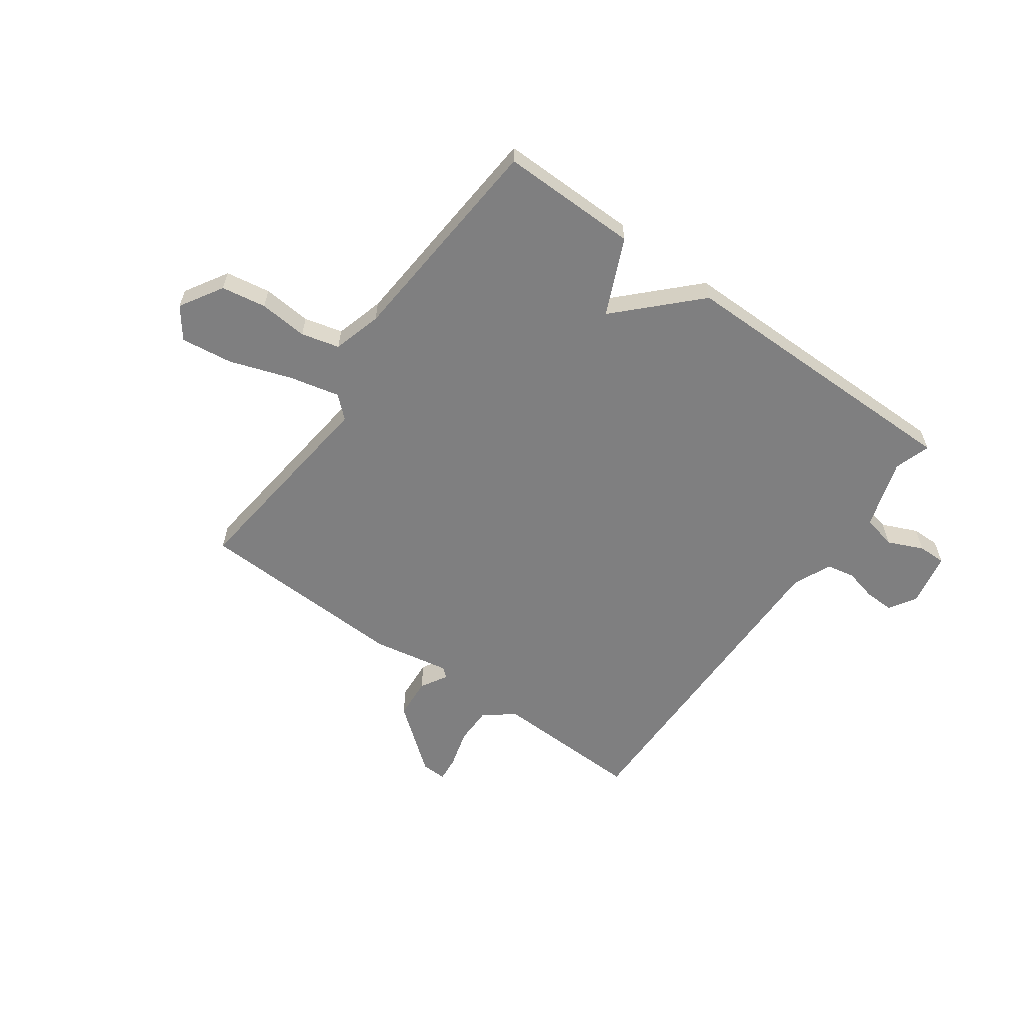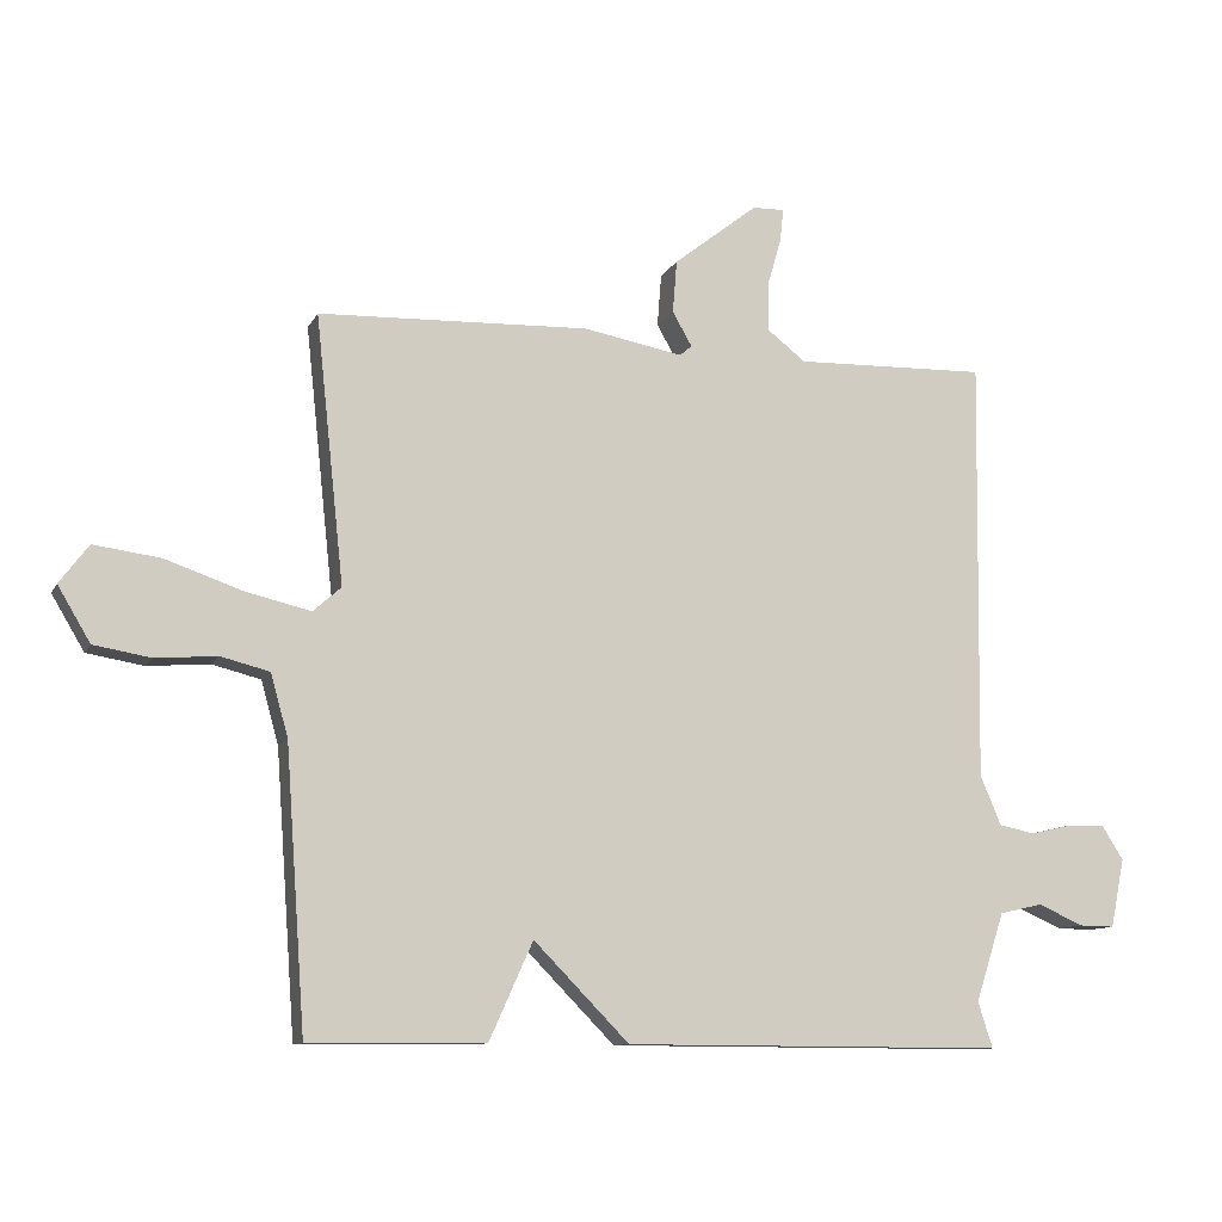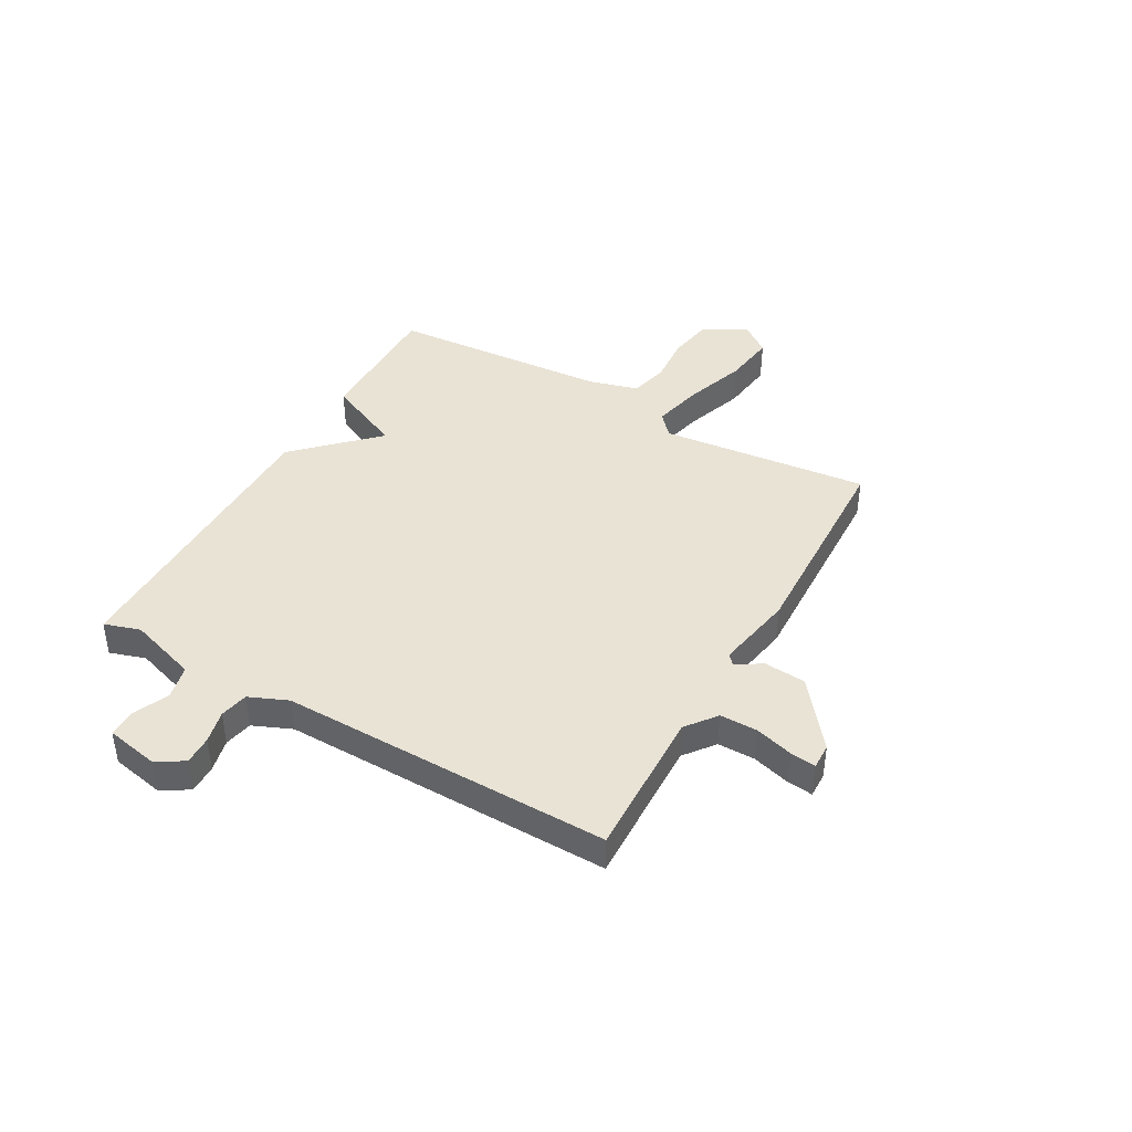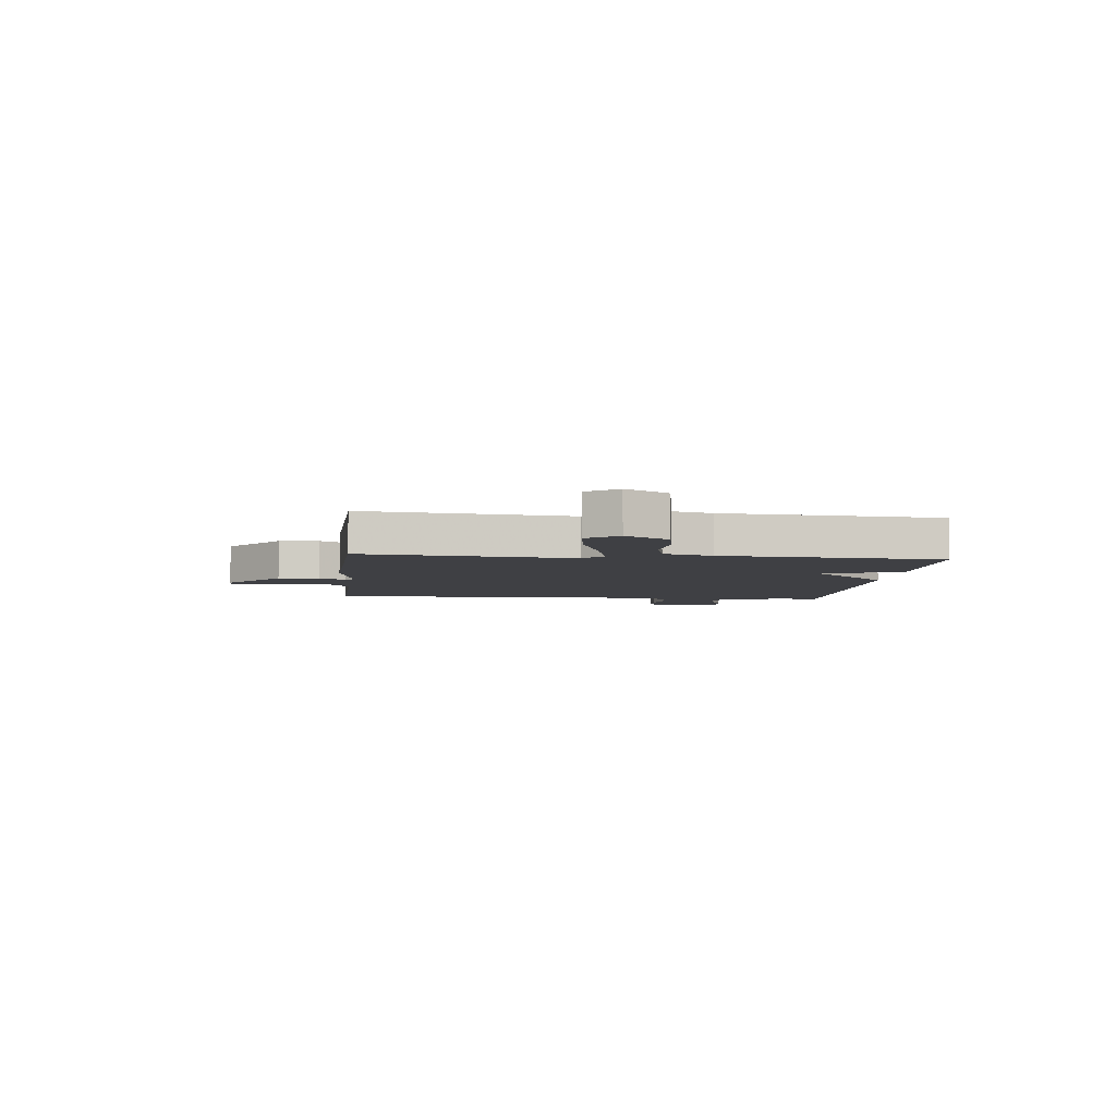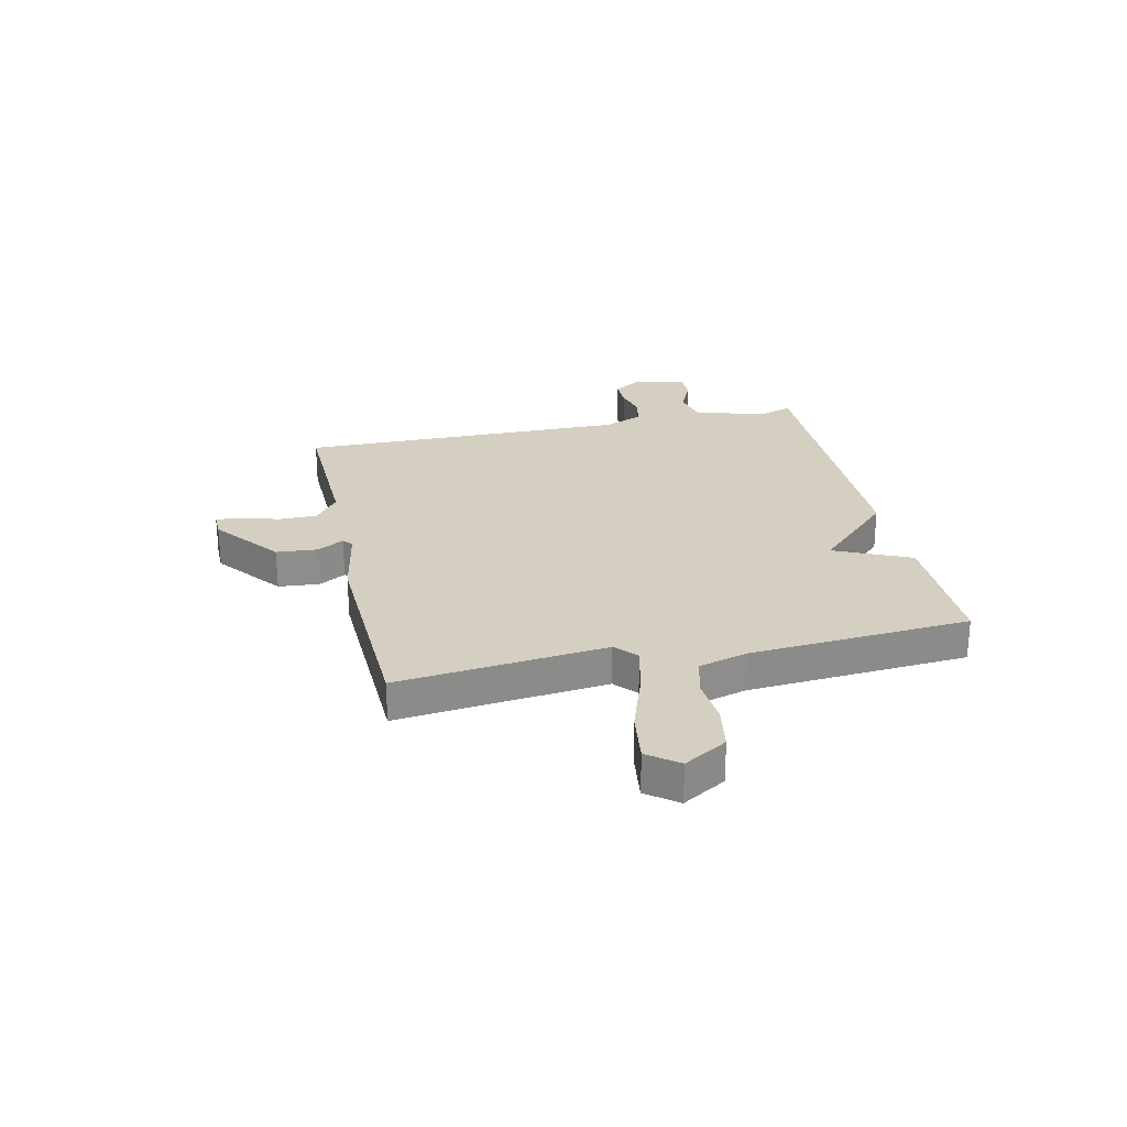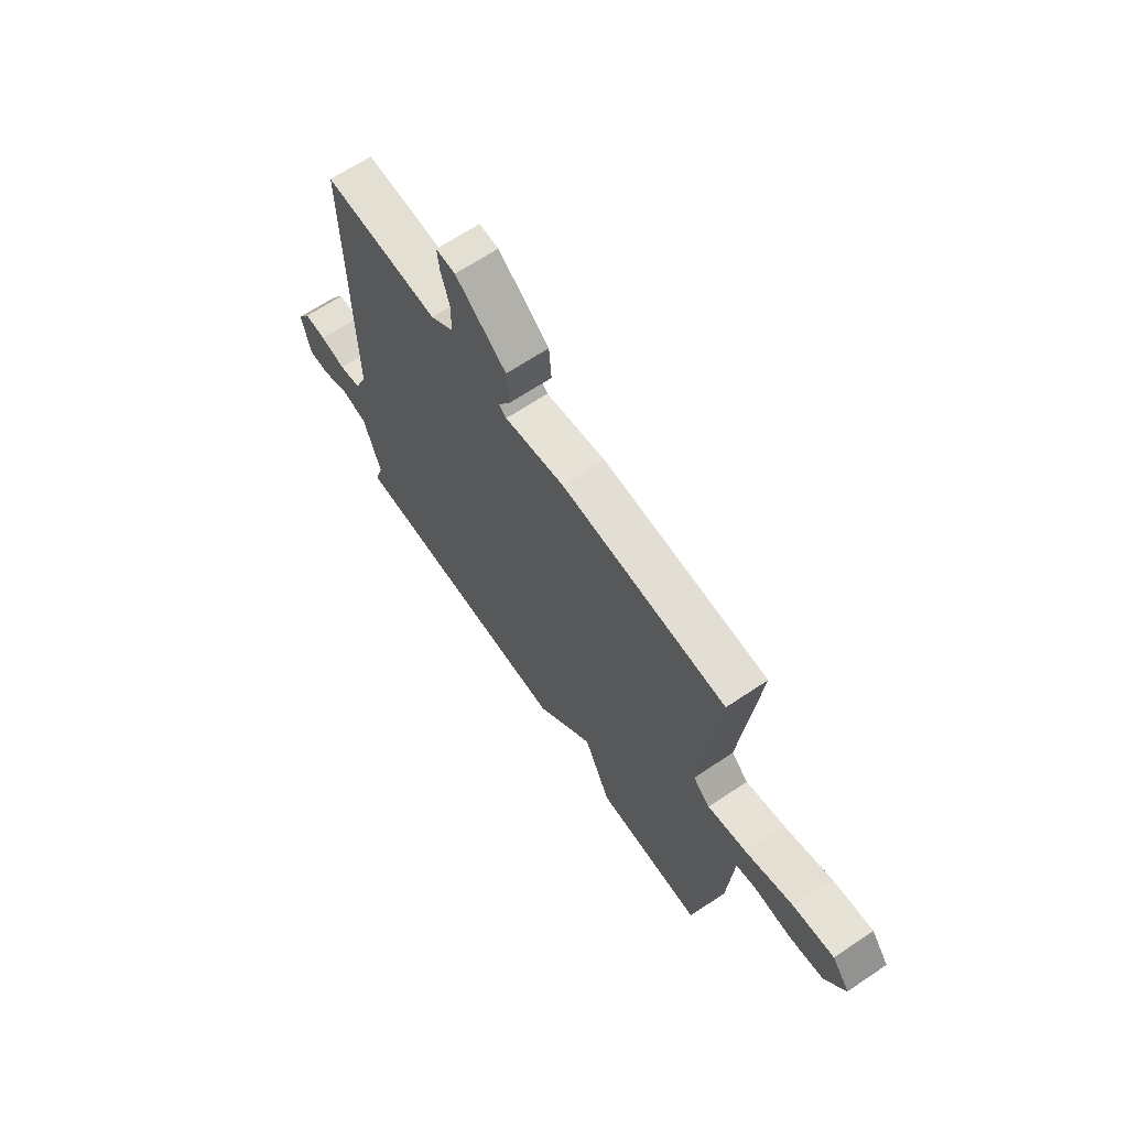
<metadata>
{"format":"obj","ext":"obj","renderer":"f3d","projection":"perspective","resolution":1024,"background":"white","views":[{"elev":-59.8,"azim":144.1,"up":"+Y"},{"elev":-10.4,"azim":162.3,"up":"+Z"},{"elev":42.2,"azim":-60.6,"up":"+Y"},{"elev":-5.0,"azim":83.9,"up":"+Y"},{"elev":25.9,"azim":77.5,"up":"+Y"},{"elev":66.0,"azim":56.0,"up":"+Z"}]}
</metadata>
<code>
v 0.5 0.07 0.5
v 0.459 0.07 0.116
v 0.499 0.07 0.08
v 0.592 0.07 0.102
v 0.704 0.07 0.141
v 0.8 0.07 0.154
v 0.842 0.07 0.098
v 0.795 0.07 0.019
v 0.713 0.07 0.005
v 0.624 0.07 0.012
v 0.554 0.07 -0.006
v 0.529 0.07 -0.096
v 0.5 0.07 -0.5
v 0.247 0.07 -0.498
v 0.184 0.07 -0.358
v 0.047 0.07 -0.498
v -0.5 0.07 -0.5
v -0.479 0.07 -0.434
v -0.52 0.07 -0.307
v -0.582 0.07 -0.293
v -0.647 0.07 -0.322
v -0.698 0.07 -0.323
v -0.718 0.07 -0.224
v -0.687 0.07 -0.175
v -0.634 0.07 -0.176
v -0.574 0.07 -0.19
v -0.522 0.07 -0.179
v -0.492 0.07 -0.108
v -0.5 0.07 0.5
v -0.224 0.07 0.493
v -0.169 0.07 0.536
v -0.169 0.07 0.605
v -0.189 0.07 0.675
v -0.194 0.07 0.722
v -0.148 0.07 0.721
v -0.027 0.07 0.626
v -0.021 0.07 0.55
v -0.049 0.07 0.501
v -0.032 0.07 0.486
v 0.111 0.07 0.513
v 0.5 0 0.5
v 0.459 0 0.116
v 0.499 0 0.08
v 0.592 0 0.102
v 0.704 0 0.141
v 0.8 0 0.154
v 0.842 0 0.098
v 0.795 0 0.019
v 0.713 0 0.005
v 0.624 0 0.012
v 0.554 0 -0.006
v 0.529 0 -0.096
v 0.5 0 -0.5
v 0.247 0 -0.498
v 0.184 0 -0.358
v 0.047 0 -0.498
v -0.5 0 -0.5
v -0.479 0 -0.434
v -0.52 0 -0.307
v -0.582 0 -0.293
v -0.647 0 -0.322
v -0.698 0 -0.323
v -0.718 0 -0.224
v -0.687 0 -0.175
v -0.634 0 -0.176
v -0.574 0 -0.19
v -0.522 0 -0.179
v -0.492 0 -0.108
v -0.5 0 0.5
v -0.224 0 0.493
v -0.169 0 0.536
v -0.169 0 0.605
v -0.189 0 0.675
v -0.194 0 0.722
v -0.148 0 0.721
v -0.027 0 0.626
v -0.021 0 0.55
v -0.049 0 0.501
v -0.032 0 0.486
v 0.111 0 0.513
f 39 40 1 2
f 36 37 38
f 35 36 38
f 34 35 38
f 33 34 38
f 32 33 38
f 31 32 38 39
f 39 2 3
f 31 39 3
f 30 31 3
f 28 29 30 3
f 24 25 26
f 23 24 26
f 22 23 26
f 21 22 26
f 20 21 26
f 19 20 26 27
f 27 28 3
f 19 27 3
f 18 19 3
f 18 3 4
f 17 18 4
f 16 17 4
f 15 16 4
f 12 13 14 15
f 8 9 10
f 7 8 10
f 6 7 10
f 5 6 10
f 4 5 10
f 4 10 11
f 15 4 11
f 11 12 15
f 42 41 80 79
f 78 77 76
f 78 76 75
f 78 75 74
f 78 74 73
f 78 73 72
f 79 78 72 71
f 43 42 79
f 43 79 71
f 43 71 70
f 43 70 69 68
f 66 65 64
f 66 64 63
f 66 63 62
f 66 62 61
f 66 61 60
f 67 66 60 59
f 43 68 67
f 43 67 59
f 43 59 58
f 44 43 58
f 44 58 57
f 44 57 56
f 44 56 55
f 55 54 53 52
f 50 49 48
f 50 48 47
f 50 47 46
f 50 46 45
f 50 45 44
f 51 50 44
f 51 44 55
f 55 52 51
f 1 41 42 2
f 2 42 43 3
f 3 43 44 4
f 4 44 45 5
f 5 45 46 6
f 6 46 47 7
f 7 47 48 8
f 8 48 49 9
f 9 49 50 10
f 10 50 51 11
f 11 51 52 12
f 12 52 53 13
f 13 53 54 14
f 14 54 55 15
f 15 55 56 16
f 16 56 57 17
f 17 57 58 18
f 18 58 59 19
f 19 59 60 20
f 20 60 61 21
f 21 61 62 22
f 22 62 63 23
f 23 63 64 24
f 24 64 65 25
f 25 65 66 26
f 26 66 67 27
f 27 67 68 28
f 28 68 69 29
f 29 69 70 30
f 30 70 71 31
f 31 71 72 32
f 32 72 73 33
f 33 73 74 34
f 34 74 75 35
f 35 75 76 36
f 36 76 77 37
f 37 77 78 38
f 38 78 79 39
f 39 79 80 40
f 40 80 41 1

</code>
